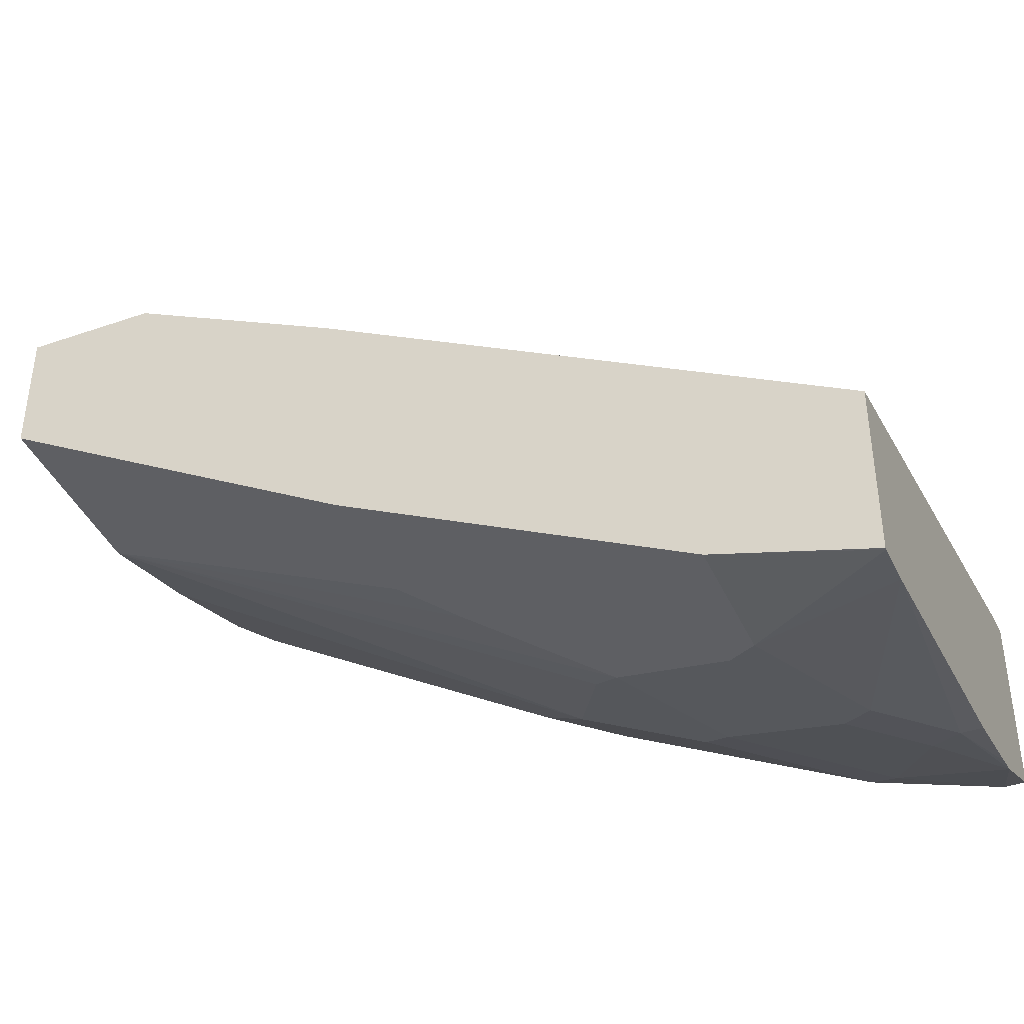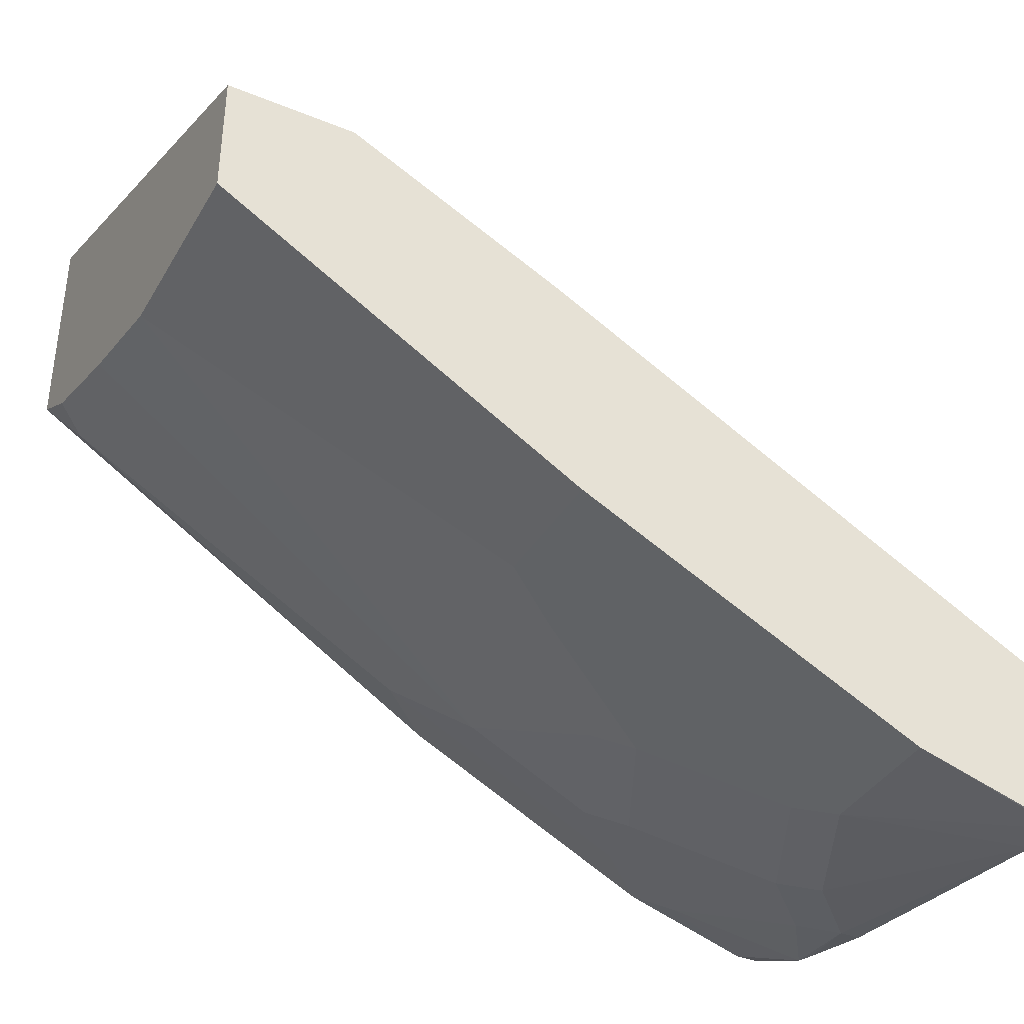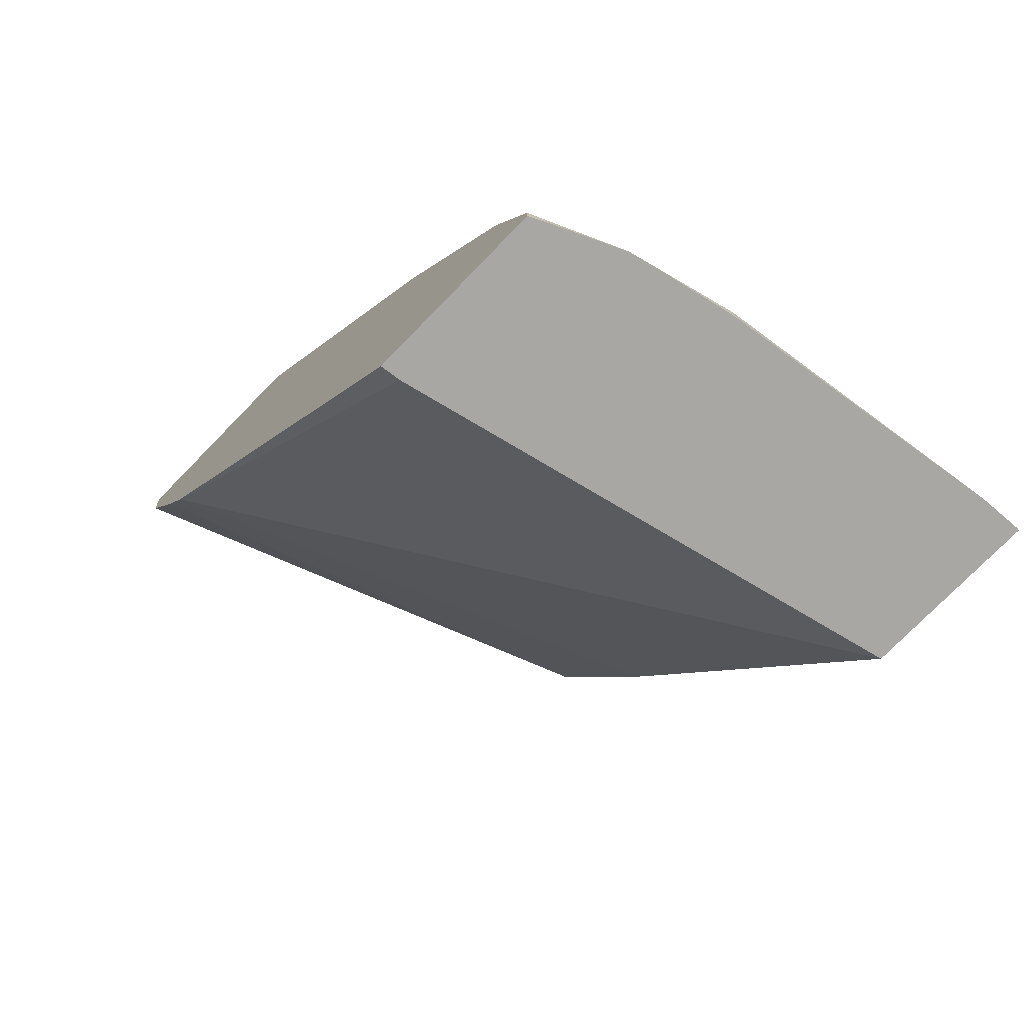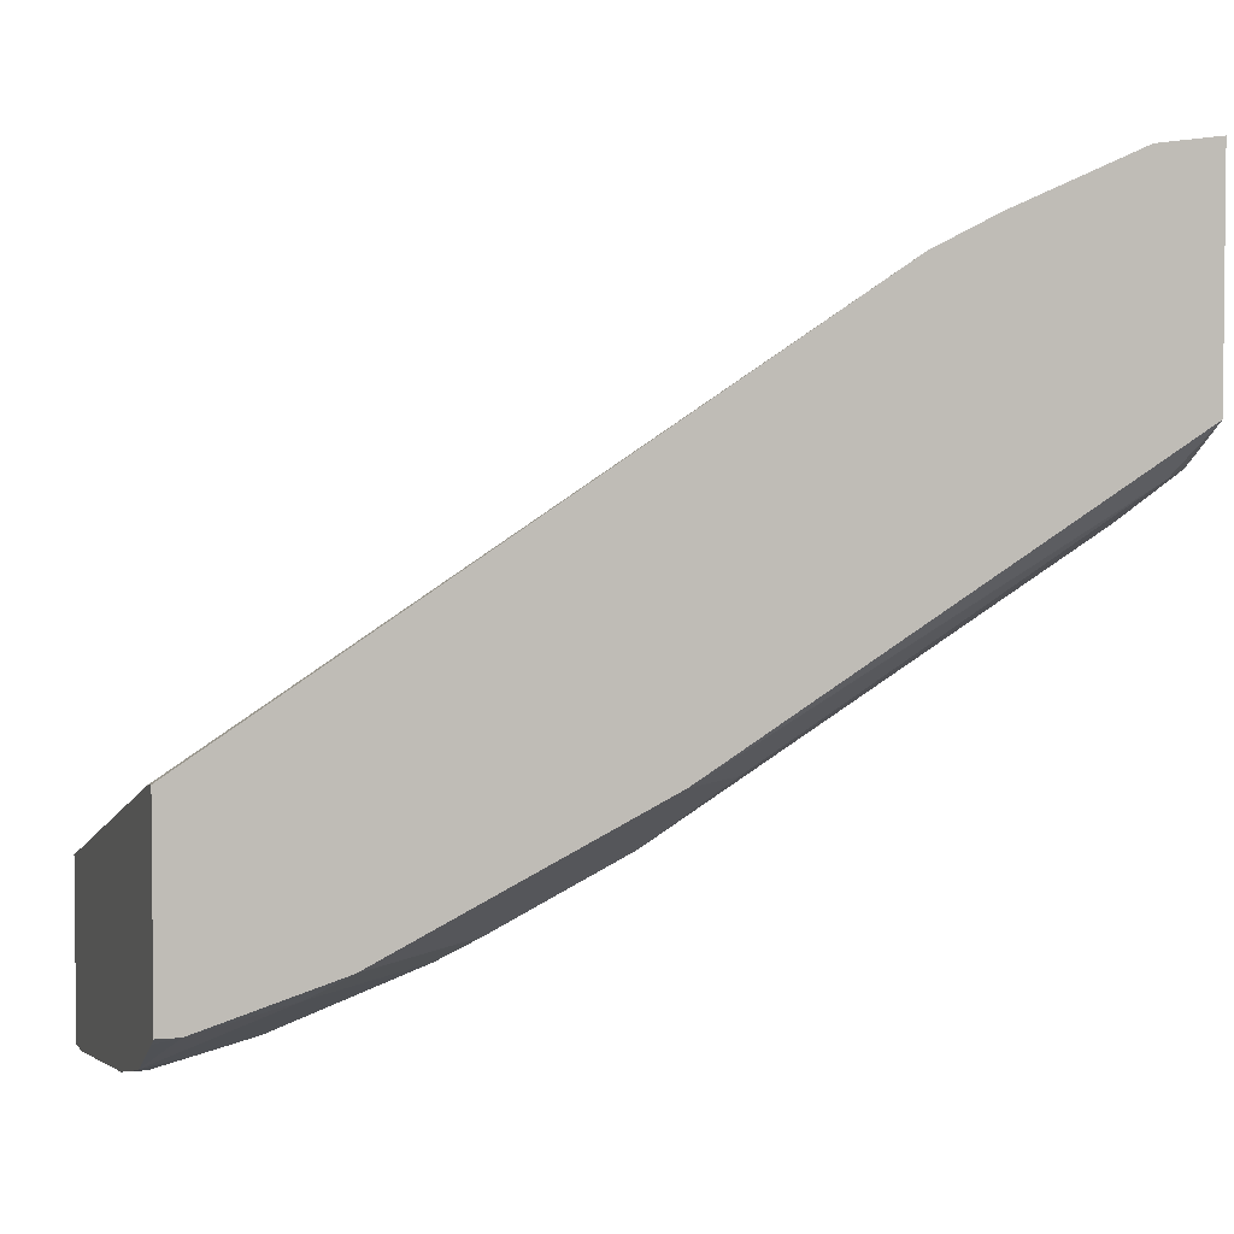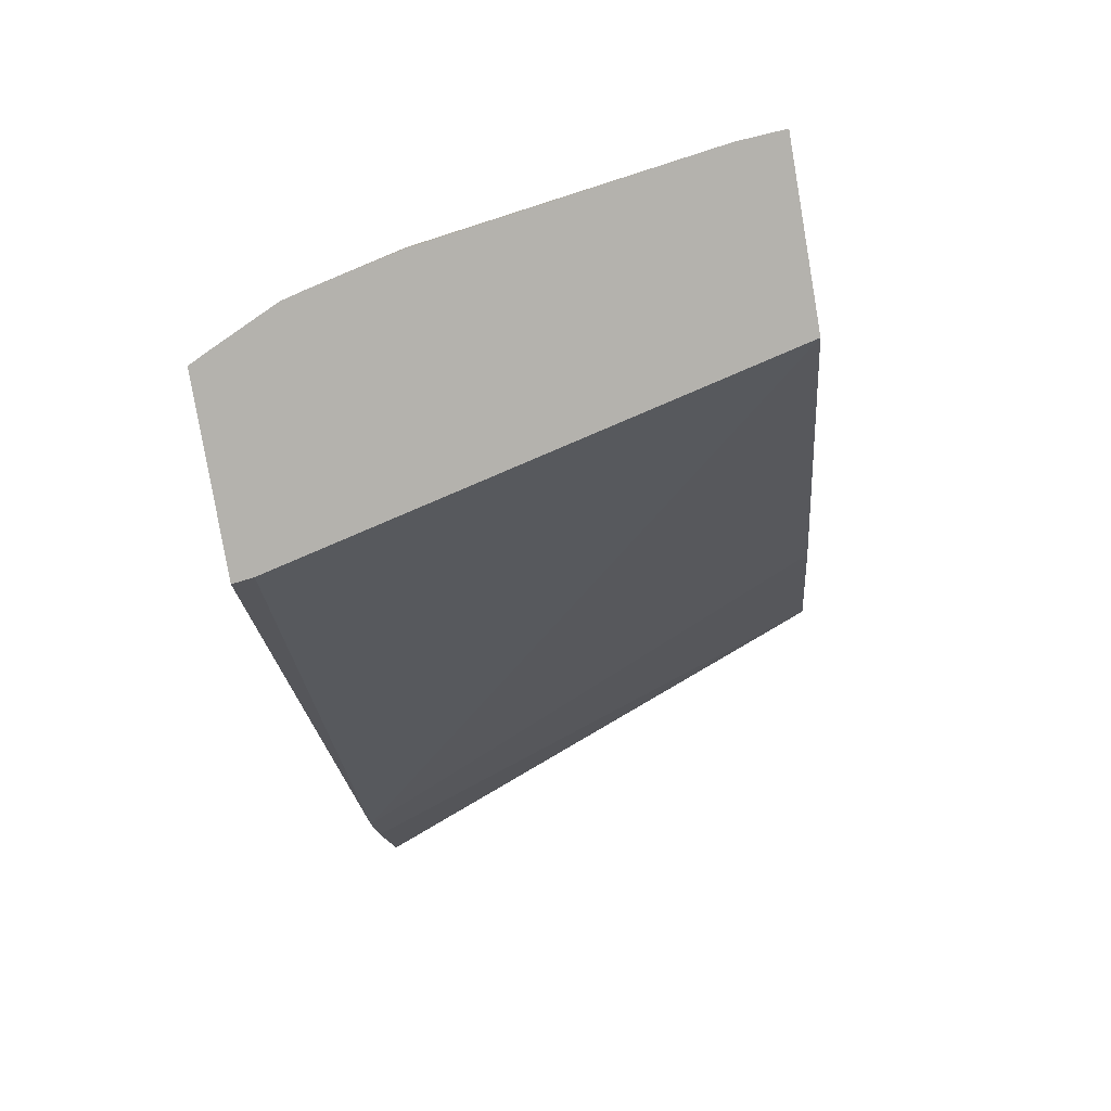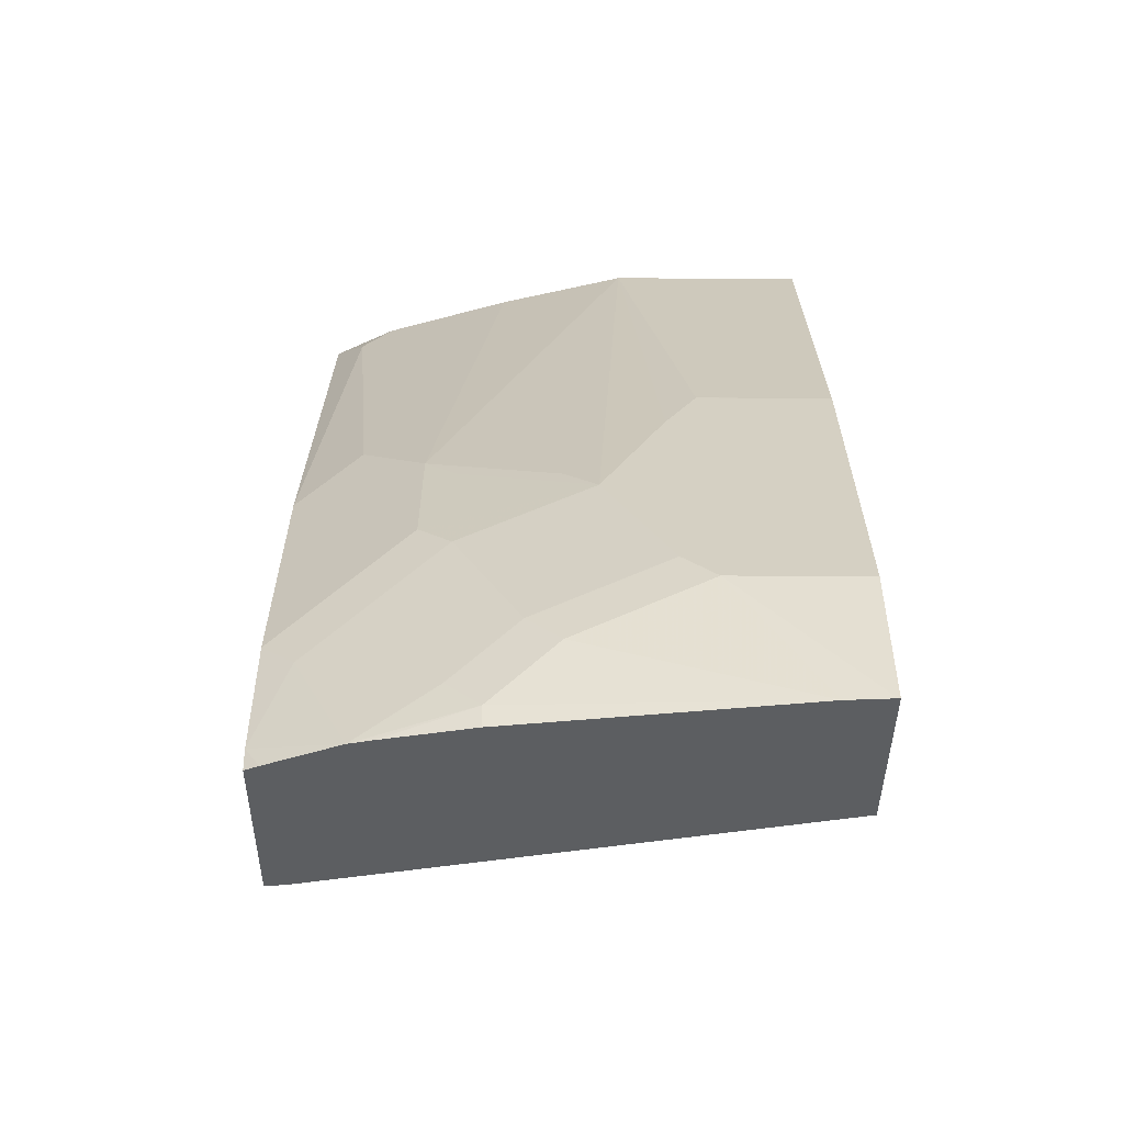
<metadata>
{"format":"obj","ext":"obj","renderer":"f3d","projection":"perspective","resolution":1024,"background":"white","views":[{"elev":-41.1,"azim":-67.0,"up":"+Z"},{"elev":-38.2,"azim":-117.3,"up":"+Z"},{"elev":-74.7,"azim":135.8,"up":"+Y"},{"elev":3.4,"azim":73.2,"up":"+Z"},{"elev":-79.6,"azim":-170.3,"up":"+Y"},{"elev":-37.3,"azim":179.6,"up":"+Y"}]}
</metadata>
<code>
v 0.2838 0.3547 -0.3018
v -0.0009681 0.3547 -0.4258
v -0.0009681 0.2839 -0.4259
v 0.2838 0.3198 -0.3062
v 0.2838 0.3547 -0.4261
v -0.0009681 0.3547 -0.497
v 0.2838 0.2484 -0.3373
v 0.2838 0.3192 -0.3063
v 0.2838 0.3194 -0.3063
v -0.0009681 0.2129 -0.4614
v 0.2662 0.3371 -0.4525
v 0.2837 0.3547 -0.4262
v 0.2838 0.1066 -0.5811
v 0.1065 0.3547 -0.497
v -0.0009681 0.1538 -0.6152
v -0.0009681 0.1656 -0.4851
v 0.2838 0.2134 -0.3548
v 0.2484 0.1419 -0.5812
v 0.2129 0.1065 -0.6166
v 0.2486 0.3547 -0.4481
v 0.2838 0.1065 -0.5812
v 0.07101 0.1538 -0.6152
v 0.1773 0.3547 -0.4748
v 0.142 0.071 -0.6521
v 0.1242 0.05328 -0.6654
v 0.08874 0.1242 -0.63
v -0.0009681 0.1531 -0.6155
v -0.0009681 -0.118 -0.6388
v 0.2838 0.2128 -0.3552
v 0.2484 0.071 -0.6166
v 0.2129 0.03551 -0.6521
v 0.1952 0.08877 -0.63
v 0.2838 0.03538 -0.6168
v 0.1065 0.08285 -0.6506
v 0.07101 0.01187 -0.6861
v -0.0009681 0.03487 -0.6746
v -0.0009681 0.1058 -0.6392
v 0.1952 0.01775 -0.6654
v 0.1597 -0.05323 -0.7009
v 0.08874 -0.01774 -0.7009
v 0.07101 -0.03546 -0.7098
v -0.0009681 -0.118 -0.7331
v 0.2724 -0.118 -0.5736
v 0.2838 -0.118 -0.5722
v 0.2484 2.522e-05 -0.6521
v 0.2838 -0.0356 -0.6523
v -0.0009681 -0.01247 -0.6983
v 0.2662 -0.05323 -0.6654
v 0.1952 -0.08872 -0.7009
v 0.142 -0.07095 -0.7098
v 0.02401 -0.118 -0.7317
v 7.58e-06 -0.118 -0.7333
v -0.0009681 -0.03546 -0.7098
v 0.2838 -0.118 -0.6744
v 0.2838 -0.1064 -0.6744
v 0.2369 -0.118 -0.6962
v 0.1774 -0.1064 -0.7098
v 0.1774 -0.118 -0.7098
v 0.2763 -0.118 -0.6781
v 0.2244 -0.118 -0.6994
f 28 42 52
f 28 54 44
f 25 41 35
f 25 40 41
f 27 34 37
f 28 52 51
f 28 56 59
f 28 58 60
f 28 60 56
f 28 59 54
f 25 39 40
f 28 51 58
f 25 38 39
f 19 23 20
f 25 32 31
f 25 37 34
f 25 36 37
f 25 35 36
f 22 34 27
f 22 25 34
f 22 26 25
f 21 33 30
f 57 60 58
f 19 25 24
f 19 32 25
f 28 44 43
f 25 31 38
f 28 43 29
f 50 57 51
f 30 33 46
f 19 31 32
f 56 60 57
f 55 59 56
f 54 59 55
f 51 57 58
f 49 56 57
f 48 56 49
f 48 55 56
f 46 55 48
f 42 53 52
f 41 53 47
f 41 52 53
f 29 43 44
f 41 51 52
f 39 41 40
f 39 50 41
f 39 57 50
f 39 49 57
f 38 49 39
f 38 48 49
f 38 46 48
f 35 47 36
f 35 41 47
f 31 46 38
f 31 45 46
f 30 46 45
f 41 50 51
f 19 45 31
f 16 28 17
f 18 30 19
f 2 37 36
f 2 27 37
f 2 15 27
f 2 6 15
f 1 6 2
f 1 14 6
f 1 23 14
f 1 20 23
f 1 12 20
f 1 5 12
f 1 21 13
f 1 33 21
f 1 46 33
f 1 55 46
f 1 54 55
f 1 44 54
f 1 29 44
f 1 17 29
f 1 7 17
f 1 8 7
f 1 9 8
f 1 4 9
f 1 3 4
f 1 2 3
f 19 30 45
f 2 36 47
f 2 47 53
f 1 13 5
f 2 42 28
f 18 21 30
f 2 53 42
f 17 28 29
f 15 22 27
f 14 26 22
f 14 25 26
f 14 24 25
f 14 19 24
f 14 23 19
f 11 13 21
f 11 20 12
f 11 19 20
f 11 18 19
f 11 21 18
f 7 10 16
f 2 28 16
f 7 16 17
f 2 10 3
f 3 7 8
f 3 8 9
f 3 9 4
f 2 16 10
f 5 11 12
f 5 13 11
f 6 14 22
f 6 22 15
f 3 10 7

</code>
